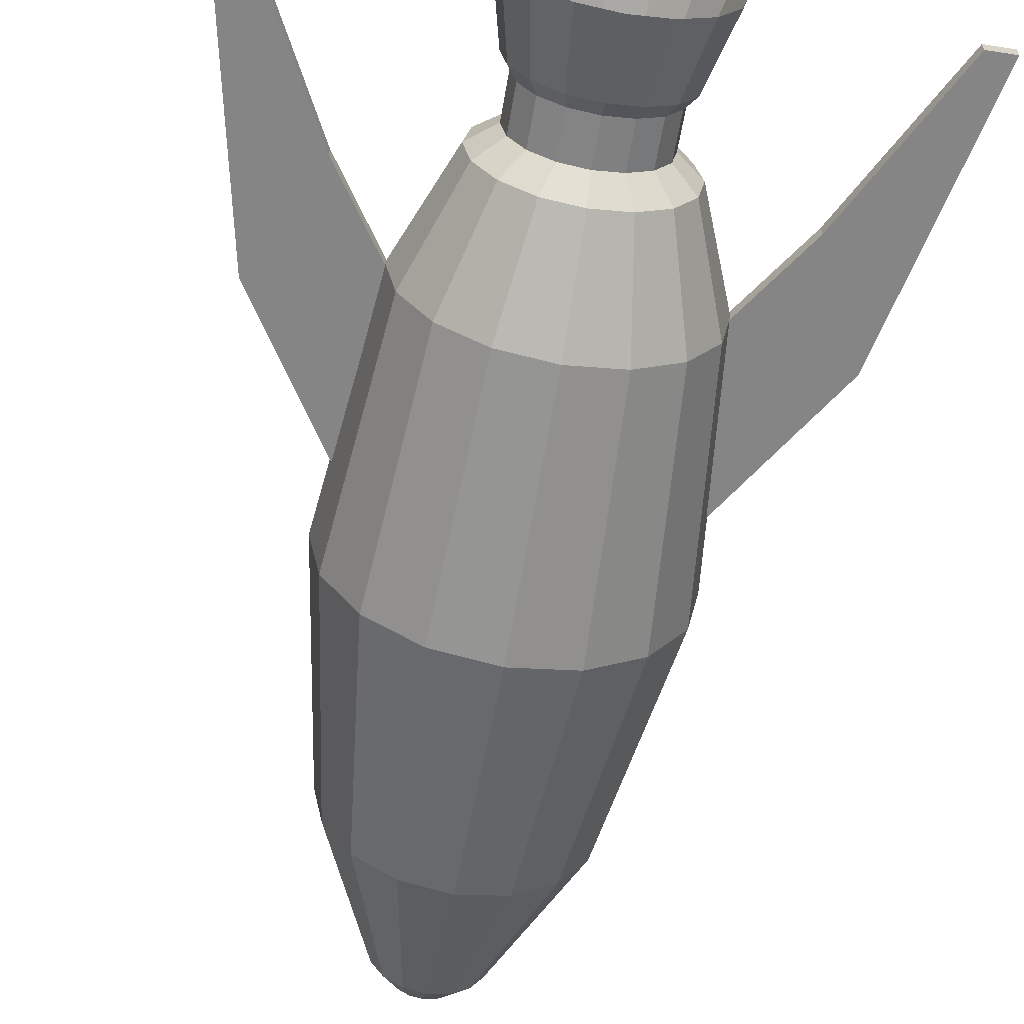
<metadata>
{"format":"obj","ext":"obj","renderer":"f3d","projection":"perspective","resolution":1024,"background":"white","views":[{"elev":-61.7,"azim":-9.8,"up":"+Z"}]}
</metadata>
<code>
o Cylinder_Cylinder.001
v 0.004159 -1 -1.104
v 0.004159 2.994 -1
v -0.4185 -1 -1.02
v -0.3785 2.994 -0.9239
v -0.7768 -1 -0.7809
v -0.7029 2.994 -0.7071
v -1.016 -1 -0.4226
v -0.9197 2.994 -0.3827
v -1.1 -1 0
v -0.9958 2.994 0
v -1.016 -1 0.4226
v -0.9197 2.994 0.3827
v -0.7768 -1 0.7809
v -0.7029 2.994 0.7071
v -0.4185 -1 1.02
v -0.3785 2.994 0.9239
v 0.004158 -1 1.104
v 0.004158 2.994 1
v 0.4268 -1 1.02
v 0.3868 2.994 0.9239
v 0.7851 -1 0.7809
v 0.7113 2.994 0.7071
v 1.025 -1 0.4226
v 0.928 2.994 0.3827
v 1.109 -1 -0
v 1.004 2.994 -0
v 1.025 -1 -0.4226
v 0.928 2.994 -0.3827
v 0.7851 -1 -0.7809
v 0.7113 2.994 -0.7071
v 0.4268 -1 -1.02
v 0.3868 2.994 -0.9239
v 0.004159 1.007 -1.31
v -0.497 1.007 -1.21
v -0.9218 1.007 -0.926
v -1.206 1.007 -0.5011
v -1.305 1.007 0
v -1.206 1.007 0.5011
v -0.9218 1.007 0.926
v -0.497 1.007 1.21
v 0.004158 1.007 1.31
v 0.5053 1.007 1.21
v 0.9301 1.007 0.926
v 1.214 1.007 0.5011
v 1.314 1.007 -0
v 1.214 1.007 -0.5011
v 0.9301 1.007 -0.926
v 0.5053 1.007 -1.21
v 0.004159 4.279 -0.4381
v -0.1635 4.279 -0.4047
v -0.3056 4.279 -0.3098
v -0.4006 4.279 -0.1677
v -0.4339 4.279 0
v -0.4006 4.279 0.1677
v -0.3056 4.279 0.3098
v -0.1635 4.279 0.4047
v 0.004159 4.279 0.4381
v 0.1718 4.279 0.4047
v 0.3139 4.279 0.3098
v 0.4089 4.279 0.1677
v 0.4423 4.279 -0
v 0.4089 4.279 -0.1677
v 0.3139 4.279 -0.3098
v 0.1718 4.279 -0.4047
v 0.004159 -1.869 -0.7582
v -0.286 -1.869 -0.7005
v -0.532 -1.869 -0.5361
v -0.6963 -1.869 -0.2902
v -0.7541 -1.869 0
v -0.6963 -1.869 0.2902
v -0.532 -1.869 0.5361
v -0.286 -1.869 0.7005
v 0.004158 -1.869 0.7582
v 0.2943 -1.869 0.7005
v 0.5403 -1.869 0.5361
v 0.7047 -1.869 0.2902
v 0.7624 -1.869 -0
v 0.7047 -1.869 -0.2902
v 0.5403 -1.869 -0.5361
v 0.2943 -1.869 -0.7005
v 0.004159 -2.032 -0.5505
v -0.2065 -2.032 -0.5086
v -0.3851 -2.032 -0.3893
v -0.5045 -2.032 -0.2107
v -0.5464 -2.032 0
v -0.5045 -2.032 0.2107
v -0.3851 -2.032 0.3893
v -0.2065 -2.032 0.5086
v 0.004158 -2.032 0.5505
v 0.2148 -2.032 0.5086
v 0.3934 -2.032 0.3893
v 0.5128 -2.032 0.2107
v 0.5547 -2.032 -0
v 0.5128 -2.032 -0.2107
v 0.3934 -2.032 -0.3893
v 0.2148 -2.032 -0.5086
v 0.004159 -2.378 -0.5505
v -0.2065 -2.378 -0.5086
v -0.3851 -2.378 -0.3893
v -0.5045 -2.378 -0.2107
v -0.5464 -2.378 0
v -0.5045 -2.378 0.2107
v -0.3851 -2.378 0.3893
v -0.2065 -2.378 0.5086
v 0.004158 -2.378 0.5505
v 0.2148 -2.378 0.5086
v 0.3934 -2.378 0.3893
v 0.5128 -2.378 0.2107
v 0.5547 -2.378 -0
v 0.5128 -2.378 -0.2107
v 0.3934 -2.378 -0.3893
v 0.2148 -2.378 -0.5086
v 0.004159 -2.485 -0.63
v -0.2369 -2.485 -0.582
v -0.4413 -2.485 -0.4455
v -0.5779 -2.485 -0.2411
v -0.6258 -2.485 0
v -0.5779 -2.485 0.2411
v -0.4413 -2.485 0.4455
v -0.2369 -2.485 0.582
v 0.004158 -2.485 0.63
v 0.2452 -2.485 0.582
v 0.4496 -2.485 0.4455
v 0.5862 -2.485 0.2411
v 0.6341 -2.485 -0
v 0.5862 -2.485 -0.2411
v 0.4496 -2.485 -0.4455
v 0.2452 -2.485 -0.582
v 0.004159 -3.082 -0.7808
v -0.2946 -3.082 -0.7213
v -0.5479 -3.082 -0.5521
v -0.7172 -3.082 -0.2988
v -0.7766 -3.082 0
v -0.7172 -3.082 0.2988
v -0.5479 -3.082 0.5521
v -0.2946 -3.082 0.7213
v 0.004158 -3.082 0.7808
v 0.3029 -3.082 0.7213
v 0.5563 -3.082 0.5521
v 0.7255 -3.082 0.2988
v 0.7849 -3.082 -0
v 0.7255 -3.082 -0.2988
v 0.5563 -3.082 -0.5521
v 0.3029 -3.082 -0.7213
v 0.004159 4.475 -0.253
v -0.09266 4.475 -0.2338
v -0.1747 4.475 -0.1789
v -0.2296 4.475 -0.09682
v -0.2489 4.475 0
v -0.2296 4.475 0.09682
v -0.1747 4.475 0.1789
v -0.09266 4.475 0.2338
v 0.004159 4.475 0.253
v 0.101 4.475 0.2338
v 0.1831 4.475 0.1789
v 0.2379 4.475 0.09682
v 0.2572 4.475 -0
v 0.2379 4.475 -0.09682
v 0.1831 4.475 -0.1789
v 0.101 4.475 -0.2338
v 0.004159 4.391 -0.1534
v -0.05455 4.391 -0.1417
v -0.1043 4.391 -0.1085
v -0.1376 4.391 -0.05871
v -0.1493 4.391 0
v -0.1376 4.391 0.05871
v -0.1043 4.391 0.1085
v -0.05455 4.391 0.1417
v 0.004159 4.391 0.1534
v 0.06287 4.391 0.1417
v 0.1126 4.391 0.1085
v 0.1459 4.391 0.05871
v 0.1576 4.391 -0
v 0.1459 4.391 -0.05871
v 0.1126 4.391 -0.1085
v 0.06287 4.391 -0.1417
v -1.096 -1.002 0.05412
v -1.227 0.4339 0.05412
v -1.096 -1.002 -0.05412
v -1.227 0.4339 -0.05412
v -2.238 -3 0.05412
v -2.453 -3.003 0.05412
v -2.238 -3 -0.05412
v -2.453 -3.003 -0.05412
v -1.545 -1.669 -0.05412
v -1.986 -0.767 -0.05412
v -1.545 -1.669 0.05412
v -1.986 -0.767 0.05412
v 1.096 -1.002 -0.05412
v 1.227 0.4339 -0.05412
v 1.096 -1.002 0.05412
v 1.227 0.4339 0.05412
v 2.238 -3 -0.05412
v 2.453 -3.003 -0.05412
v 2.238 -3 0.05412
v 2.453 -3.003 0.05412
v 1.545 -1.669 0.05412
v 1.986 -0.767 0.05412
v 1.545 -1.669 -0.05412
v 1.986 -0.767 -0.05412
v -0.5756 2.085 1.07
v -0.5448 1.975 1.085
v -0.4928 1.872 1.097
v -0.4217 1.782 1.107
v -0.3343 1.707 1.115
v -0.2339 1.65 1.12
v -0.1243 1.614 1.121
v -0.009802 1.6 1.119
v 0.1052 1.608 1.115
v 0.2164 1.638 1.107
v 0.3194 1.689 1.096
v 0.4103 1.759 1.084
v 0.4856 1.845 1.069
v 0.5424 1.944 1.054
v 0.5785 2.053 1.038
v -0.5749 2.09 1.092
v -0.5433 1.985 1.128
v -0.4906 1.887 1.159
v -0.419 1.801 1.187
v -0.3311 1.729 1.208
v -0.2303 1.675 1.223
v -0.1205 1.64 1.231
v -0.005874 1.627 1.232
v 0.1091 1.634 1.225
v 0.22 1.663 1.21
v 0.3227 1.711 1.19
v 0.4131 1.778 1.163
v 0.4878 1.86 1.132
v 0.5439 1.955 1.097
v 0.5793 2.058 1.06
v -0.574 2.1 1.113
v -0.5416 2.003 1.168
v -0.4882 1.914 1.218
v -0.4159 1.835 1.261
v -0.3275 1.77 1.295
v -0.2263 1.72 1.32
v -0.1162 1.688 1.334
v -0.00156 1.675 1.336
v 0.1133 1.681 1.327
v 0.224 1.707 1.307
v 0.3263 1.751 1.277
v 0.4161 1.812 1.237
v 0.4902 1.887 1.19
v 0.5455 1.973 1.137
v 0.5801 2.067 1.08
v -0.5731 2.113 1.131
v -0.5399 2.029 1.203
v -0.4857 1.952 1.269
v -0.4127 1.883 1.327
v -0.3237 1.826 1.373
v -0.2221 1.782 1.406
v -0.1118 1.754 1.425
v 0.002973 1.743 1.43
v 0.1178 1.748 1.419
v 0.2282 1.77 1.393
v 0.33 1.808 1.354
v 0.4194 1.86 1.303
v 0.4927 1.925 1.242
v 0.5473 1.999 1.173
v 0.581 2.081 1.098
v -0.5722 2.129 1.146
v -0.5381 2.062 1.233
v -0.4832 1.999 1.313
v -0.4095 1.943 1.382
v -0.3199 1.896 1.438
v -0.2179 1.861 1.478
v -0.1073 1.838 1.502
v 0.007552 1.827 1.508
v 0.1223 1.831 1.496
v 0.2324 1.848 1.466
v 0.3339 1.878 1.419
v 0.4226 1.92 1.358
v 0.4952 1.972 1.285
v 0.549 2.032 1.202
v 0.5819 2.097 1.113
v -0.5714 2.149 1.158
v -0.5364 2.099 1.256
v -0.4807 2.054 1.346
v -0.4063 2.013 1.425
v -0.3162 1.978 1.488
v -0.2138 1.952 1.534
v -0.1029 1.934 1.561
v 0.012 1.926 1.568
v 0.1266 1.928 1.555
v 0.2366 1.939 1.521
v 0.3376 1.96 1.469
v 0.4257 1.989 1.401
v 0.4977 2.026 1.319
v 0.5507 2.069 1.225
v 0.5827 2.116 1.125
v -0.5706 2.17 1.166
v -0.5348 2.141 1.271
v -0.4784 2.114 1.368
v -0.4034 2.089 1.453
v -0.3127 2.068 1.521
v -0.2099 2.052 1.571
v -0.09887 2.04 1.6
v 0.01615 2.034 1.608
v 0.1307 2.034 1.594
v 0.2404 2.039 1.558
v 0.341 2.05 1.503
v 0.4287 2.066 1.429
v 0.5 2.086 1.341
v 0.5523 2.111 1.241
v 0.5836 2.137 1.133
v 0.5925 2.166 1.021
v -0.5698 2.192 1.169
v -0.5334 2.185 1.278
v -0.4763 2.177 1.378
v -0.4008 2.17 1.465
v -0.3097 2.163 1.536
v -0.2065 2.157 1.587
v -0.09525 2.152 1.618
v 0.01983 2.148 1.626
v 0.1343 2.146 1.611
v 0.2438 2.144 1.575
v 0.3441 2.145 1.517
v 0.4313 2.147 1.442
v 0.5021 2.15 1.351
v 0.5537 2.154 1.248
v 0.5843 2.16 1.136
v -0.5692 2.214 1.168
v -0.5322 2.229 1.277
v -0.4746 2.241 1.376
v -0.3986 2.251 1.462
v -0.3071 2.259 1.532
v -0.2037 2.264 1.583
v -0.09223 2.265 1.613
v 0.02292 2.263 1.621
v 0.1373 2.259 1.607
v 0.2466 2.251 1.57
v 0.3466 2.241 1.514
v 0.4335 2.228 1.439
v 0.5038 2.214 1.348
v 0.5549 2.198 1.246
v 0.5849 2.182 1.135
v -0.5688 2.236 1.163
v -0.5313 2.272 1.266
v -0.4733 2.303 1.361
v -0.3969 2.331 1.443
v -0.3052 2.352 1.51
v -0.2015 2.367 1.558
v -0.08991 2.375 1.587
v 0.02528 2.376 1.594
v 0.1397 2.369 1.58
v 0.2488 2.355 1.545
v 0.3486 2.334 1.491
v 0.4351 2.307 1.419
v 0.5051 2.276 1.333
v 0.5558 2.241 1.235
v 0.5853 2.204 1.13
v -0.5685 2.257 1.153
v -0.5307 2.312 1.248
v -0.4724 2.362 1.334
v -0.3958 2.405 1.409
v -0.3039 2.439 1.469
v -0.2001 2.464 1.513
v -0.08839 2.478 1.539
v 0.02683 2.48 1.546
v 0.1412 2.471 1.533
v 0.2503 2.451 1.501
v 0.3499 2.421 1.451
v 0.4362 2.382 1.385
v 0.506 2.334 1.306
v 0.5564 2.281 1.217
v 0.5856 2.225 1.121
v -0.5683 2.275 1.14
v -0.5305 2.347 1.222
v -0.4721 2.414 1.296
v -0.3954 2.471 1.361
v -0.3033 2.517 1.413
v -0.1994 2.55 1.451
v -0.08772 2.569 1.472
v 0.02751 2.574 1.478
v 0.1418 2.563 1.466
v 0.2509 2.538 1.438
v 0.3505 2.499 1.394
v 0.4367 2.448 1.337
v 0.5063 2.386 1.268
v 0.5567 2.317 1.191
v 0.5858 2.243 1.107
v -0.5684 2.29 1.124
v -0.5306 2.377 1.189
v -0.4722 2.457 1.249
v -0.3955 2.526 1.301
v -0.3035 2.582 1.342
v -0.1996 2.623 1.372
v -0.08793 2.646 1.389
v 0.02729 2.652 1.393
v 0.1416 2.64 1.383
v 0.2507 2.61 1.359
v 0.3503 2.564 1.324
v 0.4366 2.503 1.277
v 0.5062 2.43 1.221
v 0.5566 2.347 1.158
v 0.5857 2.258 1.091
v -0.5842 2.199 1.055
v -0.5686 2.302 1.104
v -0.531 2.4 1.152
v -0.4728 2.49 1.194
v -0.3963 2.569 1.231
v -0.3044 2.632 1.26
v -0.2006 2.678 1.281
v -0.08902 2.705 1.293
v 0.02619 2.712 1.294
v 0.1405 2.699 1.286
v 0.2497 2.666 1.268
v 0.3494 2.614 1.242
v 0.4358 2.545 1.207
v 0.5056 2.463 1.167
v 0.5562 2.37 1.121
v 0.5855 2.27 1.072
v -0.569 2.31 1.083
v -0.5317 2.416 1.11
v -0.4739 2.513 1.134
v -0.3977 2.597 1.154
v -0.306 2.665 1.17
v -0.2024 2.715 1.181
v -0.09093 2.744 1.186
v 0.02423 2.752 1.186
v 0.1386 2.738 1.18
v 0.2479 2.702 1.168
v 0.3477 2.647 1.152
v 0.4344 2.574 1.131
v 0.5045 2.485 1.106
v 0.5554 2.385 1.079
v 0.5851 2.278 1.051
v -0.5695 2.313 1.061
v -0.5328 2.423 1.066
v -0.4754 2.523 1.071
v -0.3996 2.61 1.074
v -0.3083 2.68 1.076
v -0.205 2.732 1.076
v -0.09361 2.762 1.075
v 0.02151 2.77 1.072
v 0.136 2.756 1.068
v 0.2453 2.719 1.063
v 0.3455 2.662 1.057
v 0.4325 2.586 1.05
v 0.503 2.495 1.043
v 0.5544 2.392 1.036
v 0.5846 2.281 1.028
v -0.5702 2.312 1.039
v -0.5341 2.421 1.022
v -0.4773 2.52 1.007
v -0.402 2.606 0.9923
v -0.3111 2.676 0.9797
v -0.2081 2.727 0.9693
v -0.09693 2.758 0.9616
v 0.01812 2.766 0.9567
v 0.1326 2.751 0.9551
v 0.2422 2.715 0.9566
v 0.3426 2.658 0.9612
v 0.4301 2.583 0.9688
v 0.5011 2.493 0.979
v 0.5531 2.39 0.9916
v 0.5839 2.28 1.006
v -0.2599 1.609 1.24
v -0.1363 1.57 1.249
v -0.0074 1.554 1.249
v 0.122 1.562 1.241
v -0.1402 1.543 1.139
v -0.01133 1.527 1.137
v -0.6006 2.453 1.067
v -0.5359 2.566 1.071
v -0.4505 2.664 1.073
v -0.3477 2.744 1.074
v -0.2314 2.801 1.074
v -0.106 2.836 1.072
v 0.0235 2.845 1.069
v 0.1523 2.828 1.065
v 0.2754 2.787 1.059
v 0.3882 2.723 1.053
v 0.4862 2.638 1.047
v 0.5658 2.535 1.04
v 0.6238 2.419 1.033
v 0.5639 2.533 0.9756
v 0.4838 2.635 0.9652
v -0.2345 2.797 0.9673
v -0.3505 2.74 0.9783
v -0.1094 2.831 0.959
v 0.02011 2.84 0.9537
v 0.149 2.824 0.9517
v 0.2723 2.783 0.953
v -0.5378 2.564 1.007
v 0.3854 2.719 0.9575
v -0.4529 2.661 0.9917
v -0.3734 1.67 1.224
v -0.4724 1.751 1.201
v -0.5531 1.848 1.171
v -0.6125 1.959 1.136
v -0.6481 2.078 1.098
v -0.6587 2.201 1.058
v -0.6421 2.33 1.063
v 0.2469 1.595 1.226
v 0.3625 1.649 1.203
v 0.4643 1.725 1.174
v 0.5486 1.818 1.14
v 0.6119 1.924 1.102
v 0.6519 2.041 1.061
v 0.667 2.164 1.02
v -0.6427 2.329 1.04
v 0.6512 2.036 1.039
v 0.6104 1.914 1.059
v 0.5464 1.803 1.078
v 0.4616 1.706 1.095
v 0.3592 1.627 1.11
v 0.2432 1.57 1.122
v 0.1181 1.536 1.131
v 0.658 2.294 1.026
v 0.6573 2.293 1.003
v -0.2635 1.584 1.137
v -0.3766 1.648 1.131
v -0.4752 1.732 1.121
v -0.5553 1.833 1.109
v -0.614 1.948 1.093
v -0.6489 2.072 1.076
v -0.6019 2.452 1.023
v 0.6225 2.418 0.9885
f 33 34 4 2
f 34 35 6 4
f 35 36 8 6
f 36 37 10 8
f 37 38 12 10
f 38 39 14 12
f 39 40 16 14
f 40 41 18 16
f 41 42 20 18
f 42 43 22 20
f 43 44 24 22
f 44 45 26 24
f 45 46 28 26
f 46 47 30 28
f 47 48 32 30
f 48 33 2 32
f 31 1 33 48
f 29 31 48 47
f 27 29 47 46
f 25 27 46 45
f 23 25 45 44
f 21 23 44 43
f 19 21 43 42
f 17 19 42 41
f 15 17 41 40
f 13 15 40 39
f 11 13 39 38
f 9 11 38 37
f 7 9 37 36
f 5 7 36 35
f 3 5 35 34
f 1 3 34 33
f 12 54 53 10
f 22 59 58 20
f 32 64 63 30
f 8 52 51 6
f 18 57 56 16
f 28 62 61 26
f 4 50 49 2
f 14 55 54 12
f 24 60 59 22
f 2 49 64 32
f 10 53 52 8
f 20 58 57 18
f 30 63 62 28
f 6 51 50 4
f 16 56 55 14
f 26 61 60 24
f 29 79 80 31
f 5 67 68 7
f 15 72 73 17
f 1 65 66 3
f 25 77 78 27
f 11 70 71 13
f 21 75 76 23
f 31 80 65 1
f 7 68 69 9
f 17 73 74 19
f 27 78 79 29
f 3 66 67 5
f 13 71 72 15
f 23 76 77 25
f 9 69 70 11
f 19 74 75 21
f 78 94 95 79
f 71 87 88 72
f 79 95 96 80
f 72 88 89 73
f 65 81 82 66
f 80 96 81 65
f 73 89 90 74
f 66 82 83 67
f 74 90 91 75
f 67 83 84 68
f 75 91 92 76
f 68 84 85 69
f 76 92 93 77
f 69 85 86 70
f 77 93 94 78
f 70 86 87 71
f 92 108 109 93
f 85 101 102 86
f 93 109 110 94
f 86 102 103 87
f 94 110 111 95
f 87 103 104 88
f 95 111 112 96
f 88 104 105 89
f 81 97 98 82
f 96 112 97 81
f 89 105 106 90
f 82 98 99 83
f 90 106 107 91
f 83 99 100 84
f 91 107 108 92
f 84 100 101 85
f 98 114 115 99
f 106 122 123 107
f 99 115 116 100
f 107 123 124 108
f 100 116 117 101
f 108 124 125 109
f 101 117 118 102
f 109 125 126 110
f 102 118 119 103
f 110 126 127 111
f 103 119 120 104
f 111 127 128 112
f 104 120 121 105
f 97 113 114 98
f 112 128 113 97
f 105 121 122 106
f 119 135 136 120
f 127 143 144 128
f 120 136 137 121
f 113 129 130 114
f 128 144 129 113
f 121 137 138 122
f 114 130 131 115
f 122 138 139 123
f 115 131 132 116
f 123 139 140 124
f 116 132 133 117
f 124 140 141 125
f 117 133 134 118
f 125 141 142 126
f 118 134 135 119
f 126 142 143 127
f 50 146 145 49
f 49 145 160 64
f 58 154 153 57
f 51 147 146 50
f 59 155 154 58
f 52 148 147 51
f 60 156 155 59
f 53 149 148 52
f 61 157 156 60
f 54 150 149 53
f 62 158 157 61
f 55 151 150 54
f 63 159 158 62
f 56 152 151 55
f 64 160 159 63
f 57 153 152 56
f 159 175 174 158
f 152 168 167 151
f 160 176 175 159
f 153 169 168 152
f 146 162 161 145
f 145 161 176 160
f 154 170 169 153
f 147 163 162 146
f 155 171 170 154
f 148 164 163 147
f 156 172 171 155
f 149 165 164 148
f 157 173 172 156
f 150 166 165 149
f 158 174 173 157
f 151 167 166 150
f 161 162 163 164 165 166 167 168 169 170 171 172 173 174 175 176
f 185 183 184 186
f 183 181 182 184
f 187 177 178 188
f 185 187 181 183
f 186 188 178 180
f 184 182 188 186
f 179 177 187 185
f 181 187 188 182
f 179 185 186 180
f 197 195 196 198
f 195 193 194 196
f 199 189 190 200
f 197 199 193 195
f 198 200 190 192
f 196 194 200 198
f 191 189 199 197
f 193 199 200 194
f 191 197 198 192
f 224 239 238 223
f 222 237 236 221
f 223 238 237 222
f 243 258 257 242
f 236 251 250 235
f 244 259 258 243
f 237 252 251 236
f 238 253 252 237
f 239 254 253 238
f 240 255 254 239
f 233 248 247 232
f 241 256 255 240
f 234 249 248 233
f 242 257 256 241
f 235 250 249 234
f 247 262 261 246
f 255 270 269 254
f 248 263 262 247
f 256 271 270 255
f 249 264 263 248
f 257 272 271 256
f 250 265 264 249
f 258 273 272 257
f 251 266 265 250
f 259 274 273 258
f 252 267 266 251
f 260 275 274 259
f 253 268 267 252
f 254 269 268 253
f 266 281 280 265
f 274 289 288 273
f 267 282 281 266
f 275 290 289 274
f 268 283 282 267
f 261 276 397
f 306 290 275
f 269 284 283 268
f 262 277 276 261
f 270 285 284 269
f 263 278 277 262
f 271 286 285 270
f 264 279 278 263
f 272 287 286 271
f 265 280 279 264
f 273 288 287 272
f 285 300 299 284
f 278 293 292 277
f 286 301 300 285
f 279 294 293 278
f 287 302 301 286
f 280 295 294 279
f 288 303 302 287
f 281 296 295 280
f 289 304 303 288
f 282 297 296 281
f 290 305 304 289
f 283 298 297 282
f 276 291 397
f 306 305 290
f 284 299 298 283
f 277 292 291 276
f 304 320 319 303
f 297 313 312 296
f 305 321 320 304
f 298 314 313 297
f 291 307 397
f 306 321 305
f 299 315 314 298
f 292 308 307 291
f 300 316 315 299
f 293 309 308 292
f 301 317 316 300
f 294 310 309 293
f 302 318 317 301
f 295 311 310 294
f 303 319 318 302
f 296 312 311 295
f 317 332 331 316
f 310 325 324 309
f 318 333 332 317
f 311 326 325 310
f 319 334 333 318
f 312 327 326 311
f 320 335 334 319
f 313 328 327 312
f 321 336 335 320
f 314 329 328 313
f 307 322 397
f 306 336 321
f 315 330 329 314
f 308 323 322 307
f 316 331 330 315
f 309 324 323 308
f 336 351 350 335
f 329 344 343 328
f 322 337 397
f 306 351 336
f 330 345 344 329
f 323 338 337 322
f 331 346 345 330
f 324 339 338 323
f 332 347 346 331
f 325 340 339 324
f 333 348 347 332
f 326 341 340 325
f 334 349 348 333
f 327 342 341 326
f 335 350 349 334
f 328 343 342 327
f 340 355 354 339
f 348 363 362 347
f 341 356 355 340
f 349 364 363 348
f 342 357 356 341
f 350 365 364 349
f 343 358 357 342
f 351 366 365 350
f 344 359 358 343
f 337 352 397
f 306 366 351
f 345 360 359 344
f 338 353 352 337
f 346 361 360 345
f 339 354 353 338
f 347 362 361 346
f 359 374 373 358
f 352 367 397
f 306 381 366
f 360 375 374 359
f 353 368 367 352
f 361 376 375 360
f 354 369 368 353
f 362 377 376 361
f 355 370 369 354
f 363 378 377 362
f 356 371 370 355
f 364 379 378 363
f 357 372 371 356
f 365 380 379 364
f 358 373 372 357
f 366 381 380 365
f 378 393 392 377
f 371 386 385 370
f 379 394 393 378
f 372 387 386 371
f 380 395 394 379
f 373 388 387 372
f 381 396 395 380
f 374 389 388 373
f 367 382 397
f 306 396 381
f 375 390 389 374
f 368 383 382 367
f 376 391 390 375
f 369 384 383 368
f 377 392 391 376
f 370 385 384 369
f 382 398 397
f 306 412 396
f 390 406 405 389
f 383 399 398 382
f 391 407 406 390
f 384 400 399 383
f 392 408 407 391
f 385 401 400 384
f 393 409 408 392
f 386 402 401 385
f 394 410 409 393
f 387 403 402 386
f 395 411 410 394
f 388 404 403 387
f 396 412 411 395
f 389 405 404 388
f 402 417 416 401
f 410 425 424 409
f 403 418 417 402
f 411 426 425 410
f 404 419 418 403
f 412 427 426 411
f 405 420 419 404
f 406 421 420 405
f 399 414 413 398
f 407 422 421 406
f 400 415 414 399
f 408 423 422 407
f 401 416 415 400
f 409 424 423 408
f 421 436 435 420
f 422 437 436 421
f 415 430 429 414
f 423 438 437 422
f 416 431 430 415
f 424 439 438 423
f 417 432 431 416
f 425 440 439 424
f 418 433 432 417
f 426 441 440 425
f 419 434 433 418
f 420 435 434 419
f 221 236 235 220
f 220 235 234 219
f 219 234 233 218
f 218 233 232 217
f 232 247 246 231
f 217 232 231 216
f 261 397 246
f 246 397 231
f 231 397 216
f 398 413 397
f 429 428 413 414
f 413 428 397
f 240 239 224 225
f 241 240 225 226
f 242 241 226 227
f 243 242 227 228
f 229 244 243 228
f 245 260 259 244
f 245 244 229 230
f 260 306 275
f 260 245 306
f 245 230 306
f 412 306 427
f 224 461 495 225
f 211 507 508 210
f 444 518 485 445
f 221 458 459 222
f 428 494 493 397
f 443 502 518 444
f 429 464 494 428
f 212 506 507 211
f 201 517 493 397
f 442 441 426 427
f 427 306 442
f 213 505 506 212
f 441 476 475 440
f 397 493 492 216
f 202 516 517 201
f 440 475 474 439
f 214 504 505 213
f 439 474 473 438
f 203 515 516 202
f 438 473 472 437
f 215 503 504 214
f 437 472 471 436
f 216 492 491 217
f 204 514 515 203
f 436 471 470 435
f 306 501 503 215
f 435 470 469 434
f 217 491 490 218
f 205 513 514 204
f 434 469 468 433
f 218 490 489 219
f 397 493 502 443
f 433 468 467 432
f 219 489 488 220
f 493 494 502
f 501 500 503
f 504 503 500 499
f 505 504 499 498
f 505 498 497 506
f 506 497 496 507
f 507 496 495 508
f 508 495 461 509
f 509 461 460 463
f 511 510 501
f 463 460 459 462
f 462 459 458 512
f 512 458 488 513
f 513 488 489 514
f 514 489 490 515
f 515 490 491 516
f 516 491 492 517
f 492 493 517
f 518 502 494 464
f 485 518 464 465
f 466 487 485 465
f 480 487 466 467
f 479 480 467 468
f 469 481 479 468
f 470 482 481 469
f 471 483 482 470
f 472 484 483 471
f 473 486 484 472
f 478 486 473 474
f 477 478 474 475
f 519 477 475 476
f 476 510 511 519
f 222 459 460 223
f 445 485 487 446
f 225 495 496 226
f 223 460 461 224
f 446 487 480 447
f 210 508 509 209
f 226 496 497 227
f 447 480 479 448
f 227 497 498 228
f 448 479 481 449
f 209 509 463 208
f 228 498 499 229
f 449 481 482 450
f 450 482 483 451
f 442 510 476 441
f 451 483 484 452
f 306 501 510 442
f 452 484 486 453
f 457 511 501 306
f 229 499 500 230
f 453 486 478 454
f 454 478 477 455
f 208 463 462 207
f 430 465 464 429
f 207 462 512 206
f 455 477 519 456
f 431 466 465 430
f 230 500 501 306
f 220 488 458 221
f 456 519 511 457
f 432 467 466 431
f 206 512 513 205

</code>
